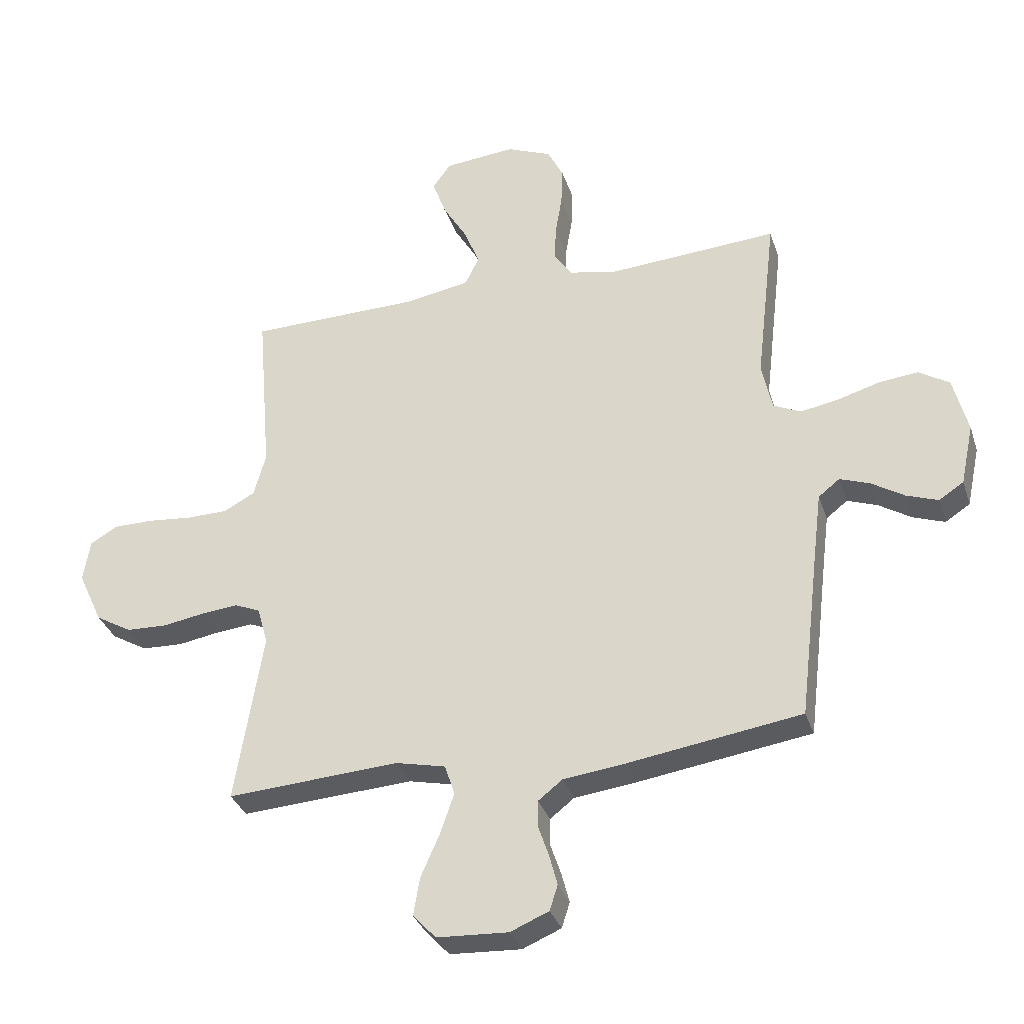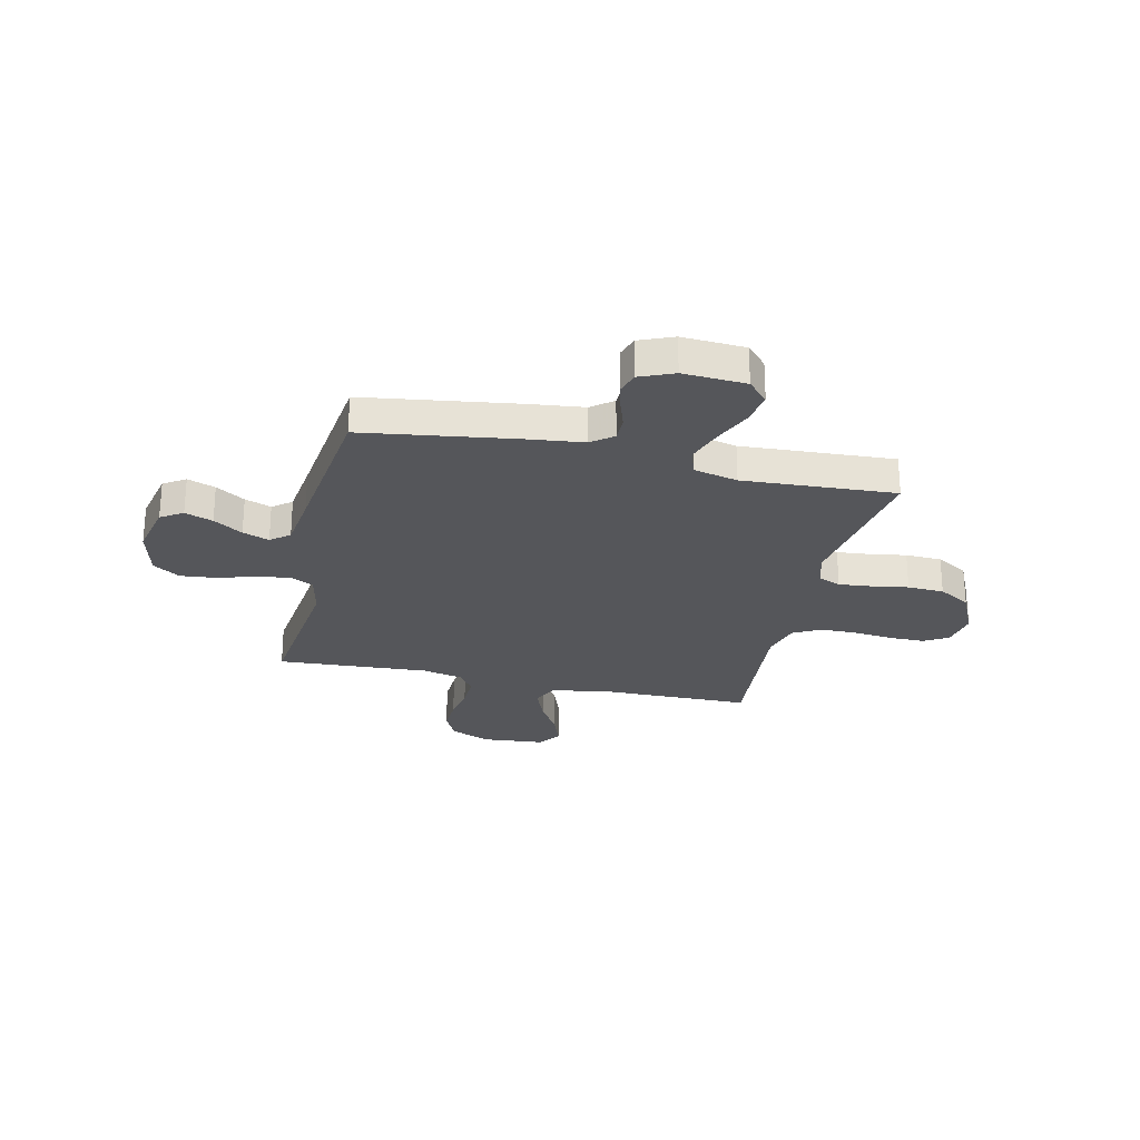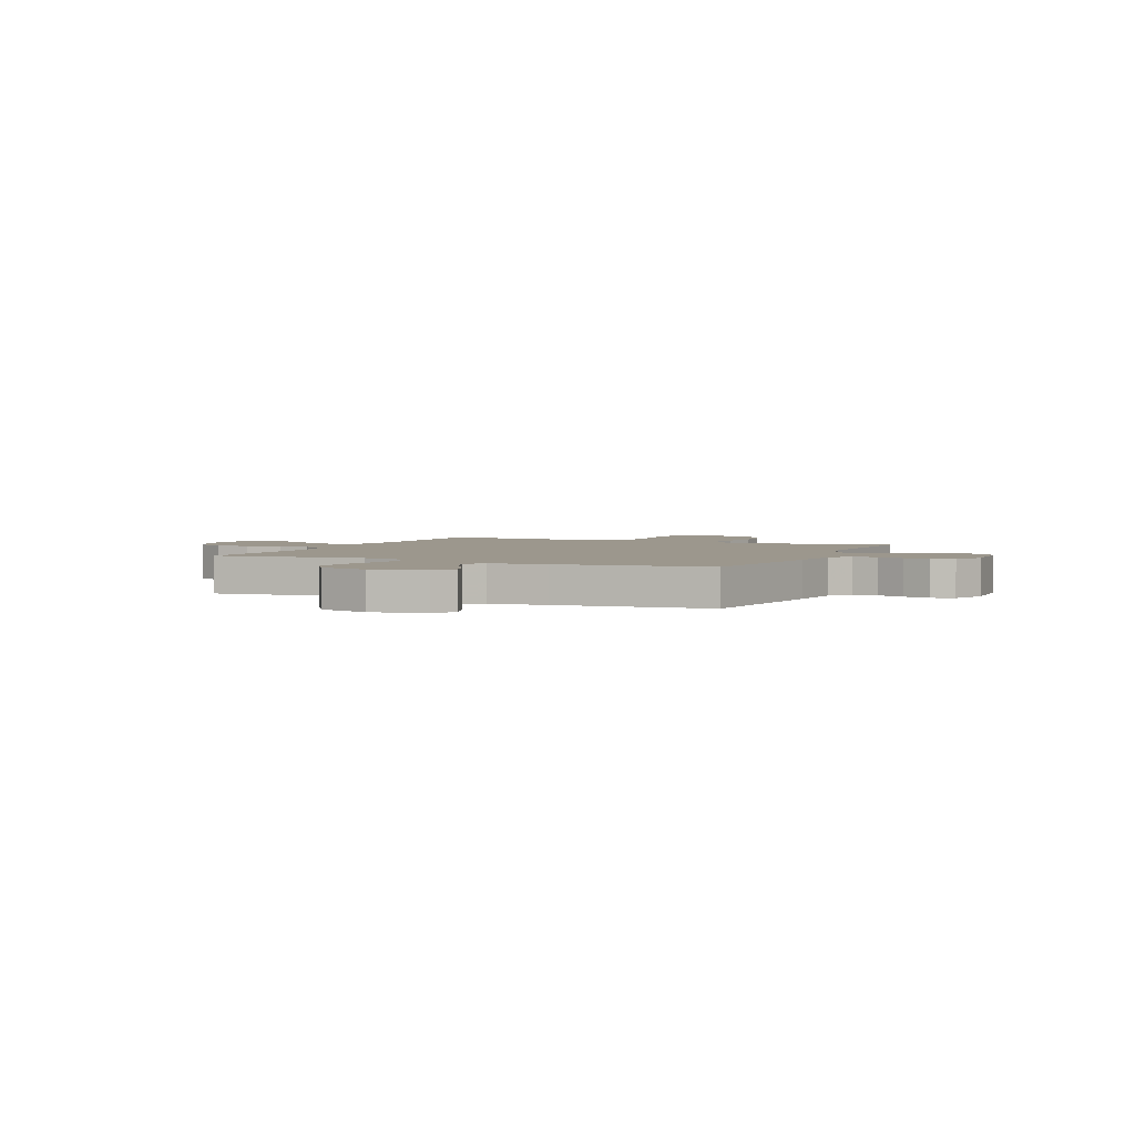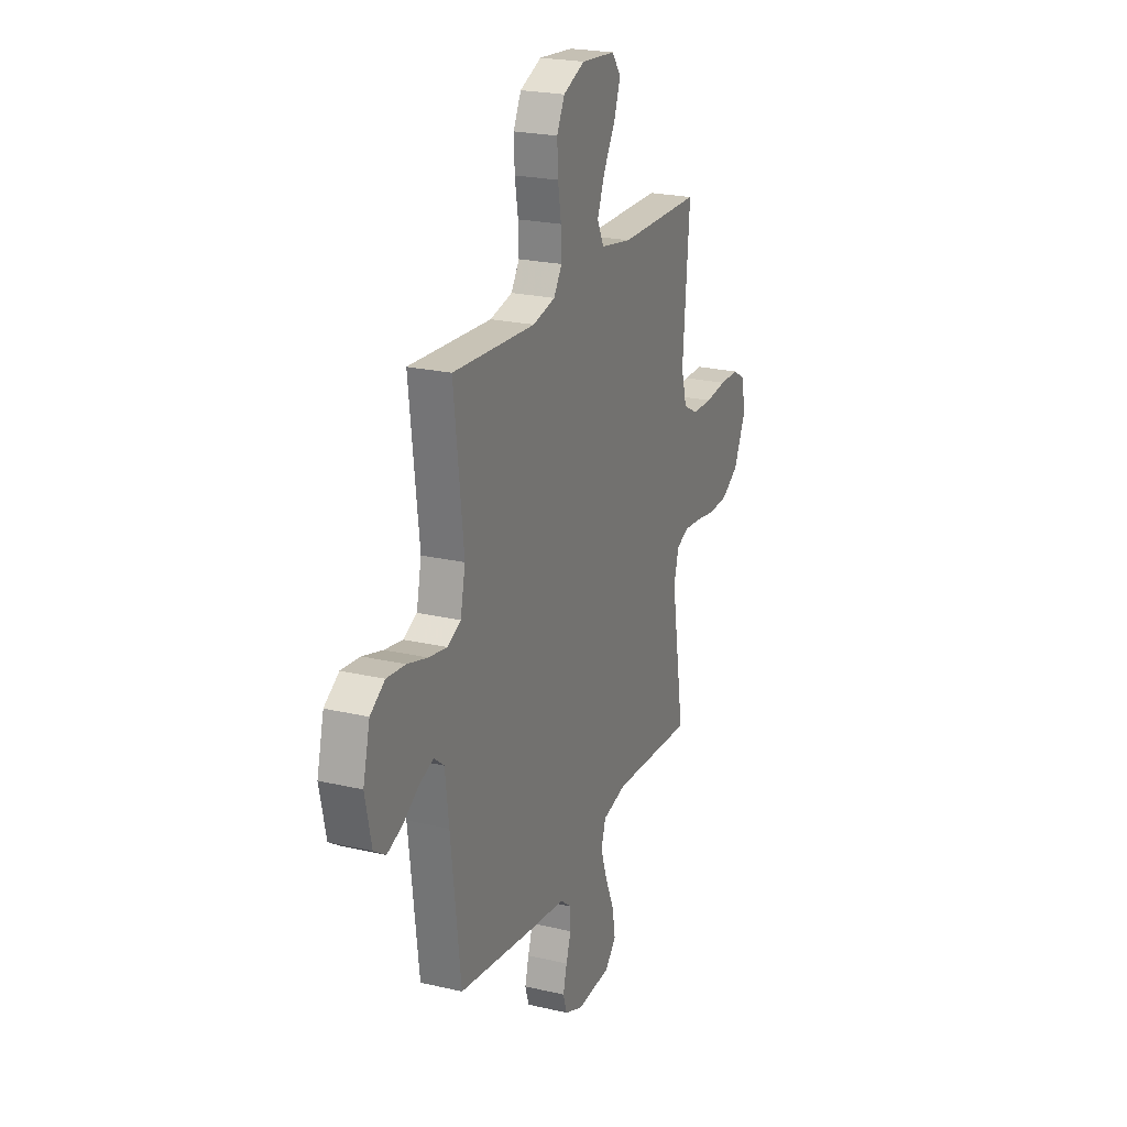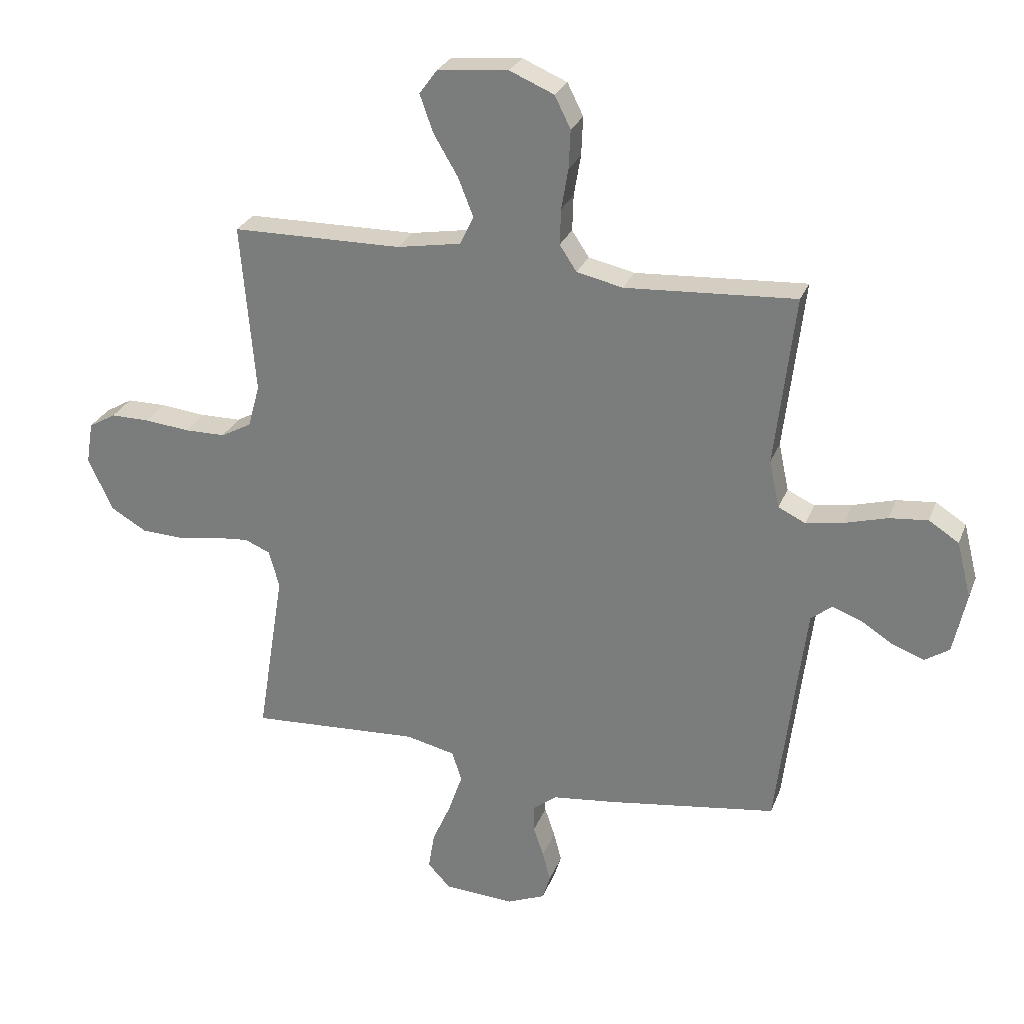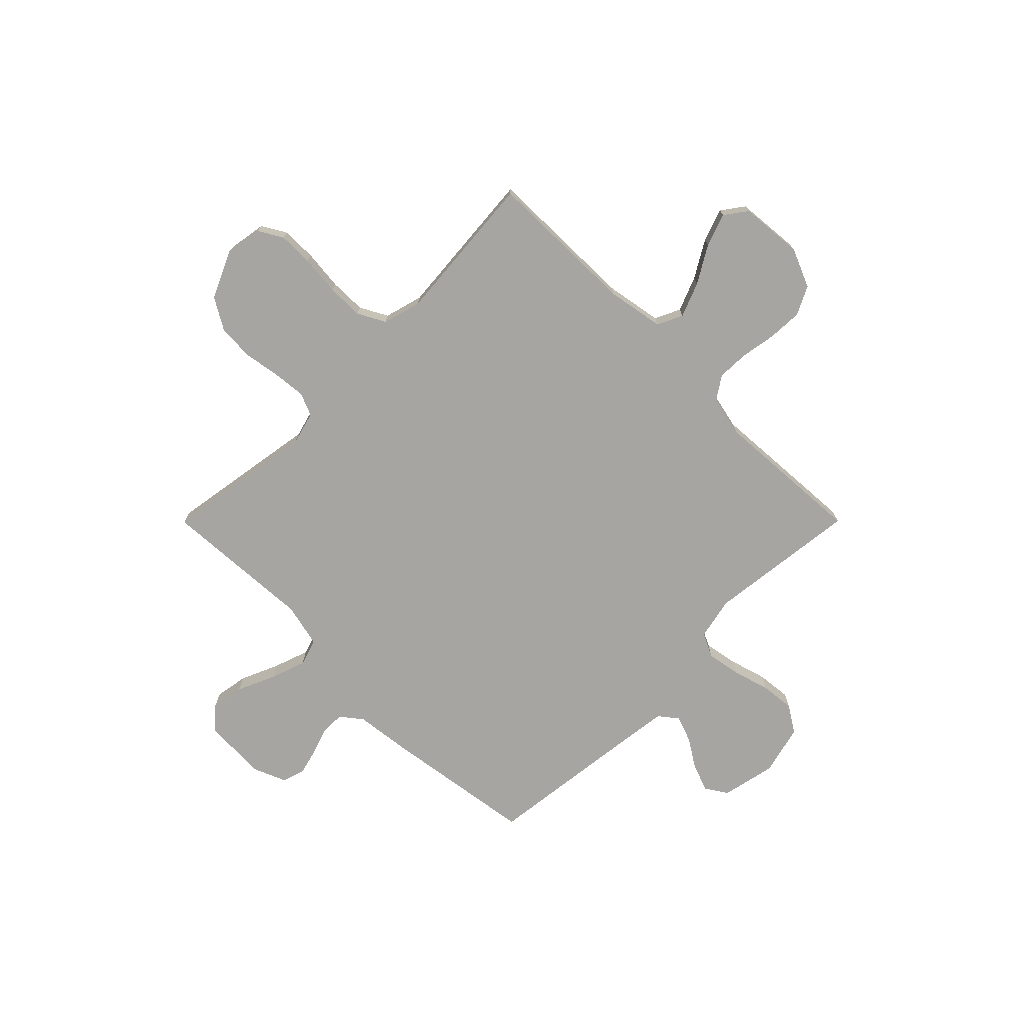
<metadata>
{"format":"obj","ext":"obj","renderer":"f3d","projection":"perspective","resolution":1024,"background":"white","views":[{"elev":-33.3,"azim":17.1,"up":"+Z"},{"elev":-26.0,"azim":167.1,"up":"+Y"},{"elev":2.9,"azim":114.3,"up":"+Y"},{"elev":22.7,"azim":111.8,"up":"+Z"},{"elev":27.3,"azim":18.5,"up":"+Z"},{"elev":-73.9,"azim":-44.9,"up":"+Y"}]}
</metadata>
<code>
v 0.5 0.07 0.5
v 0.465 0.07 0.2
v 0.483 0.07 0.116
v 0.531 0.07 0.093
v 0.598 0.07 0.105
v 0.671 0.07 0.126
v 0.739 0.07 0.133
v 0.792 0.07 0.099
v 0.817 0.07 0
v 0.794 0.07 -0.107
v 0.751 0.07 -0.135
v 0.696 0.07 -0.115
v 0.639 0.07 -0.079
v 0.587 0.07 -0.06
v 0.55 0.07 -0.089
v 0.536 0.07 -0.2
v 0.5 0.07 -0.5
v 0.2 0.07 -0.544
v 0.091 0.07 -0.557
v 0.049 0.07 -0.59
v 0.049 0.07 -0.638
v 0.067 0.07 -0.691
v 0.081 0.07 -0.744
v 0.067 0.07 -0.788
v 0 0.07 -0.816
v -0.124 0.07 -0.809
v -0.164 0.07 -0.766
v -0.153 0.07 -0.7
v -0.12 0.07 -0.625
v -0.096 0.07 -0.555
v -0.113 0.07 -0.502
v -0.2 0.07 -0.482
v -0.5 0.07 -0.5
v -0.452 0.07 -0.2
v -0.47 0.07 -0.134
v -0.515 0.07 -0.115
v -0.579 0.07 -0.121
v -0.652 0.07 -0.133
v -0.724 0.07 -0.13
v -0.787 0.07 -0.093
v -0.83 0.07 0
v -0.818 0.07 0.074
v -0.77 0.07 0.102
v -0.701 0.07 0.102
v -0.622 0.07 0.094
v -0.55 0.07 0.095
v -0.496 0.07 0.124
v -0.475 0.07 0.2
v -0.5 0.07 0.5
v -0.2 0.07 0.504
v -0.087 0.07 0.524
v -0.063 0.07 0.574
v -0.09 0.07 0.642
v -0.133 0.07 0.715
v -0.156 0.07 0.78
v -0.124 0.07 0.824
v 0 0.07 0.835
v 0.078 0.07 0.802
v 0.106 0.07 0.746
v 0.103 0.07 0.678
v 0.091 0.07 0.607
v 0.089 0.07 0.544
v 0.119 0.07 0.499
v 0.2 0.07 0.481
v 0.5 0 0.5
v 0.465 0 0.2
v 0.483 0 0.116
v 0.531 0 0.093
v 0.598 0 0.105
v 0.671 0 0.126
v 0.739 0 0.133
v 0.792 0 0.099
v 0.817 0 0
v 0.794 0 -0.107
v 0.751 0 -0.135
v 0.696 0 -0.115
v 0.639 0 -0.079
v 0.587 0 -0.06
v 0.55 0 -0.089
v 0.536 0 -0.2
v 0.5 0 -0.5
v 0.2 0 -0.544
v 0.091 0 -0.557
v 0.049 0 -0.59
v 0.049 0 -0.638
v 0.067 0 -0.691
v 0.081 0 -0.744
v 0.067 0 -0.788
v 0 0 -0.816
v -0.124 0 -0.809
v -0.164 0 -0.766
v -0.153 0 -0.7
v -0.12 0 -0.625
v -0.096 0 -0.555
v -0.113 0 -0.502
v -0.2 0 -0.482
v -0.5 0 -0.5
v -0.452 0 -0.2
v -0.47 0 -0.134
v -0.515 0 -0.115
v -0.579 0 -0.121
v -0.652 0 -0.133
v -0.724 0 -0.13
v -0.787 0 -0.093
v -0.83 0 0
v -0.818 0 0.074
v -0.77 0 0.102
v -0.701 0 0.102
v -0.622 0 0.094
v -0.55 0 0.095
v -0.496 0 0.124
v -0.475 0 0.2
v -0.5 0 0.5
v -0.2 0 0.504
v -0.087 0 0.524
v -0.063 0 0.574
v -0.09 0 0.642
v -0.133 0 0.715
v -0.156 0 0.78
v -0.124 0 0.824
v 0 0 0.835
v 0.078 0 0.802
v 0.106 0 0.746
v 0.103 0 0.678
v 0.091 0 0.607
v 0.089 0 0.544
v 0.119 0 0.499
v 0.2 0 0.481
f 59 60 61
f 58 59 61
f 57 58 61
f 56 57 61
f 55 56 61
f 54 55 61
f 53 54 61
f 52 53 61 62
f 51 52 62 63
f 48 49 50
f 51 63 64
f 50 51 64
f 48 50 64
f 47 48 64
f 43 44 45
f 42 43 45
f 41 42 45
f 40 41 45
f 39 40 45
f 38 39 45
f 37 38 45
f 36 37 45 46
f 64 1 2
f 47 64 2
f 46 47 2
f 36 46 2
f 35 36 2
f 27 28 29
f 26 27 29
f 25 26 29
f 24 25 29
f 23 24 29
f 22 23 29
f 21 22 29
f 20 21 29 30
f 19 20 30 31
f 18 19 31
f 17 18 31
f 16 17 31
f 11 12 13
f 10 11 13
f 9 10 13
f 8 9 13
f 7 8 13
f 6 7 13
f 5 6 13
f 4 5 13 14
f 3 4 14 15
f 34 35 2 3
f 3 15 16
f 34 3 16
f 33 34 16
f 32 33 16
f 16 31 32
f 125 124 123
f 125 123 122
f 125 122 121
f 125 121 120
f 125 120 119
f 125 119 118
f 125 118 117
f 126 125 117 116
f 127 126 116 115
f 114 113 112
f 128 127 115
f 128 115 114
f 128 114 112
f 128 112 111
f 109 108 107
f 109 107 106
f 109 106 105
f 109 105 104
f 109 104 103
f 109 103 102
f 109 102 101
f 110 109 101 100
f 66 65 128
f 66 128 111
f 66 111 110
f 66 110 100
f 66 100 99
f 93 92 91
f 93 91 90
f 93 90 89
f 93 89 88
f 93 88 87
f 93 87 86
f 93 86 85
f 94 93 85 84
f 95 94 84 83
f 95 83 82
f 95 82 81
f 95 81 80
f 77 76 75
f 77 75 74
f 77 74 73
f 77 73 72
f 77 72 71
f 77 71 70
f 77 70 69
f 78 77 69 68
f 79 78 68 67
f 67 66 99 98
f 80 79 67
f 80 67 98
f 80 98 97
f 80 97 96
f 96 95 80
f 1 65 66 2
f 2 66 67 3
f 3 67 68 4
f 4 68 69 5
f 5 69 70 6
f 6 70 71 7
f 7 71 72 8
f 8 72 73 9
f 9 73 74 10
f 10 74 75 11
f 11 75 76 12
f 12 76 77 13
f 13 77 78 14
f 14 78 79 15
f 15 79 80 16
f 16 80 81 17
f 17 81 82 18
f 18 82 83 19
f 19 83 84 20
f 20 84 85 21
f 21 85 86 22
f 22 86 87 23
f 23 87 88 24
f 24 88 89 25
f 25 89 90 26
f 26 90 91 27
f 27 91 92 28
f 28 92 93 29
f 29 93 94 30
f 30 94 95 31
f 31 95 96 32
f 32 96 97 33
f 33 97 98 34
f 34 98 99 35
f 35 99 100 36
f 36 100 101 37
f 37 101 102 38
f 38 102 103 39
f 39 103 104 40
f 40 104 105 41
f 41 105 106 42
f 42 106 107 43
f 43 107 108 44
f 44 108 109 45
f 45 109 110 46
f 46 110 111 47
f 47 111 112 48
f 48 112 113 49
f 49 113 114 50
f 50 114 115 51
f 51 115 116 52
f 52 116 117 53
f 53 117 118 54
f 54 118 119 55
f 55 119 120 56
f 56 120 121 57
f 57 121 122 58
f 58 122 123 59
f 59 123 124 60
f 60 124 125 61
f 61 125 126 62
f 62 126 127 63
f 63 127 128 64
f 64 128 65 1

</code>
